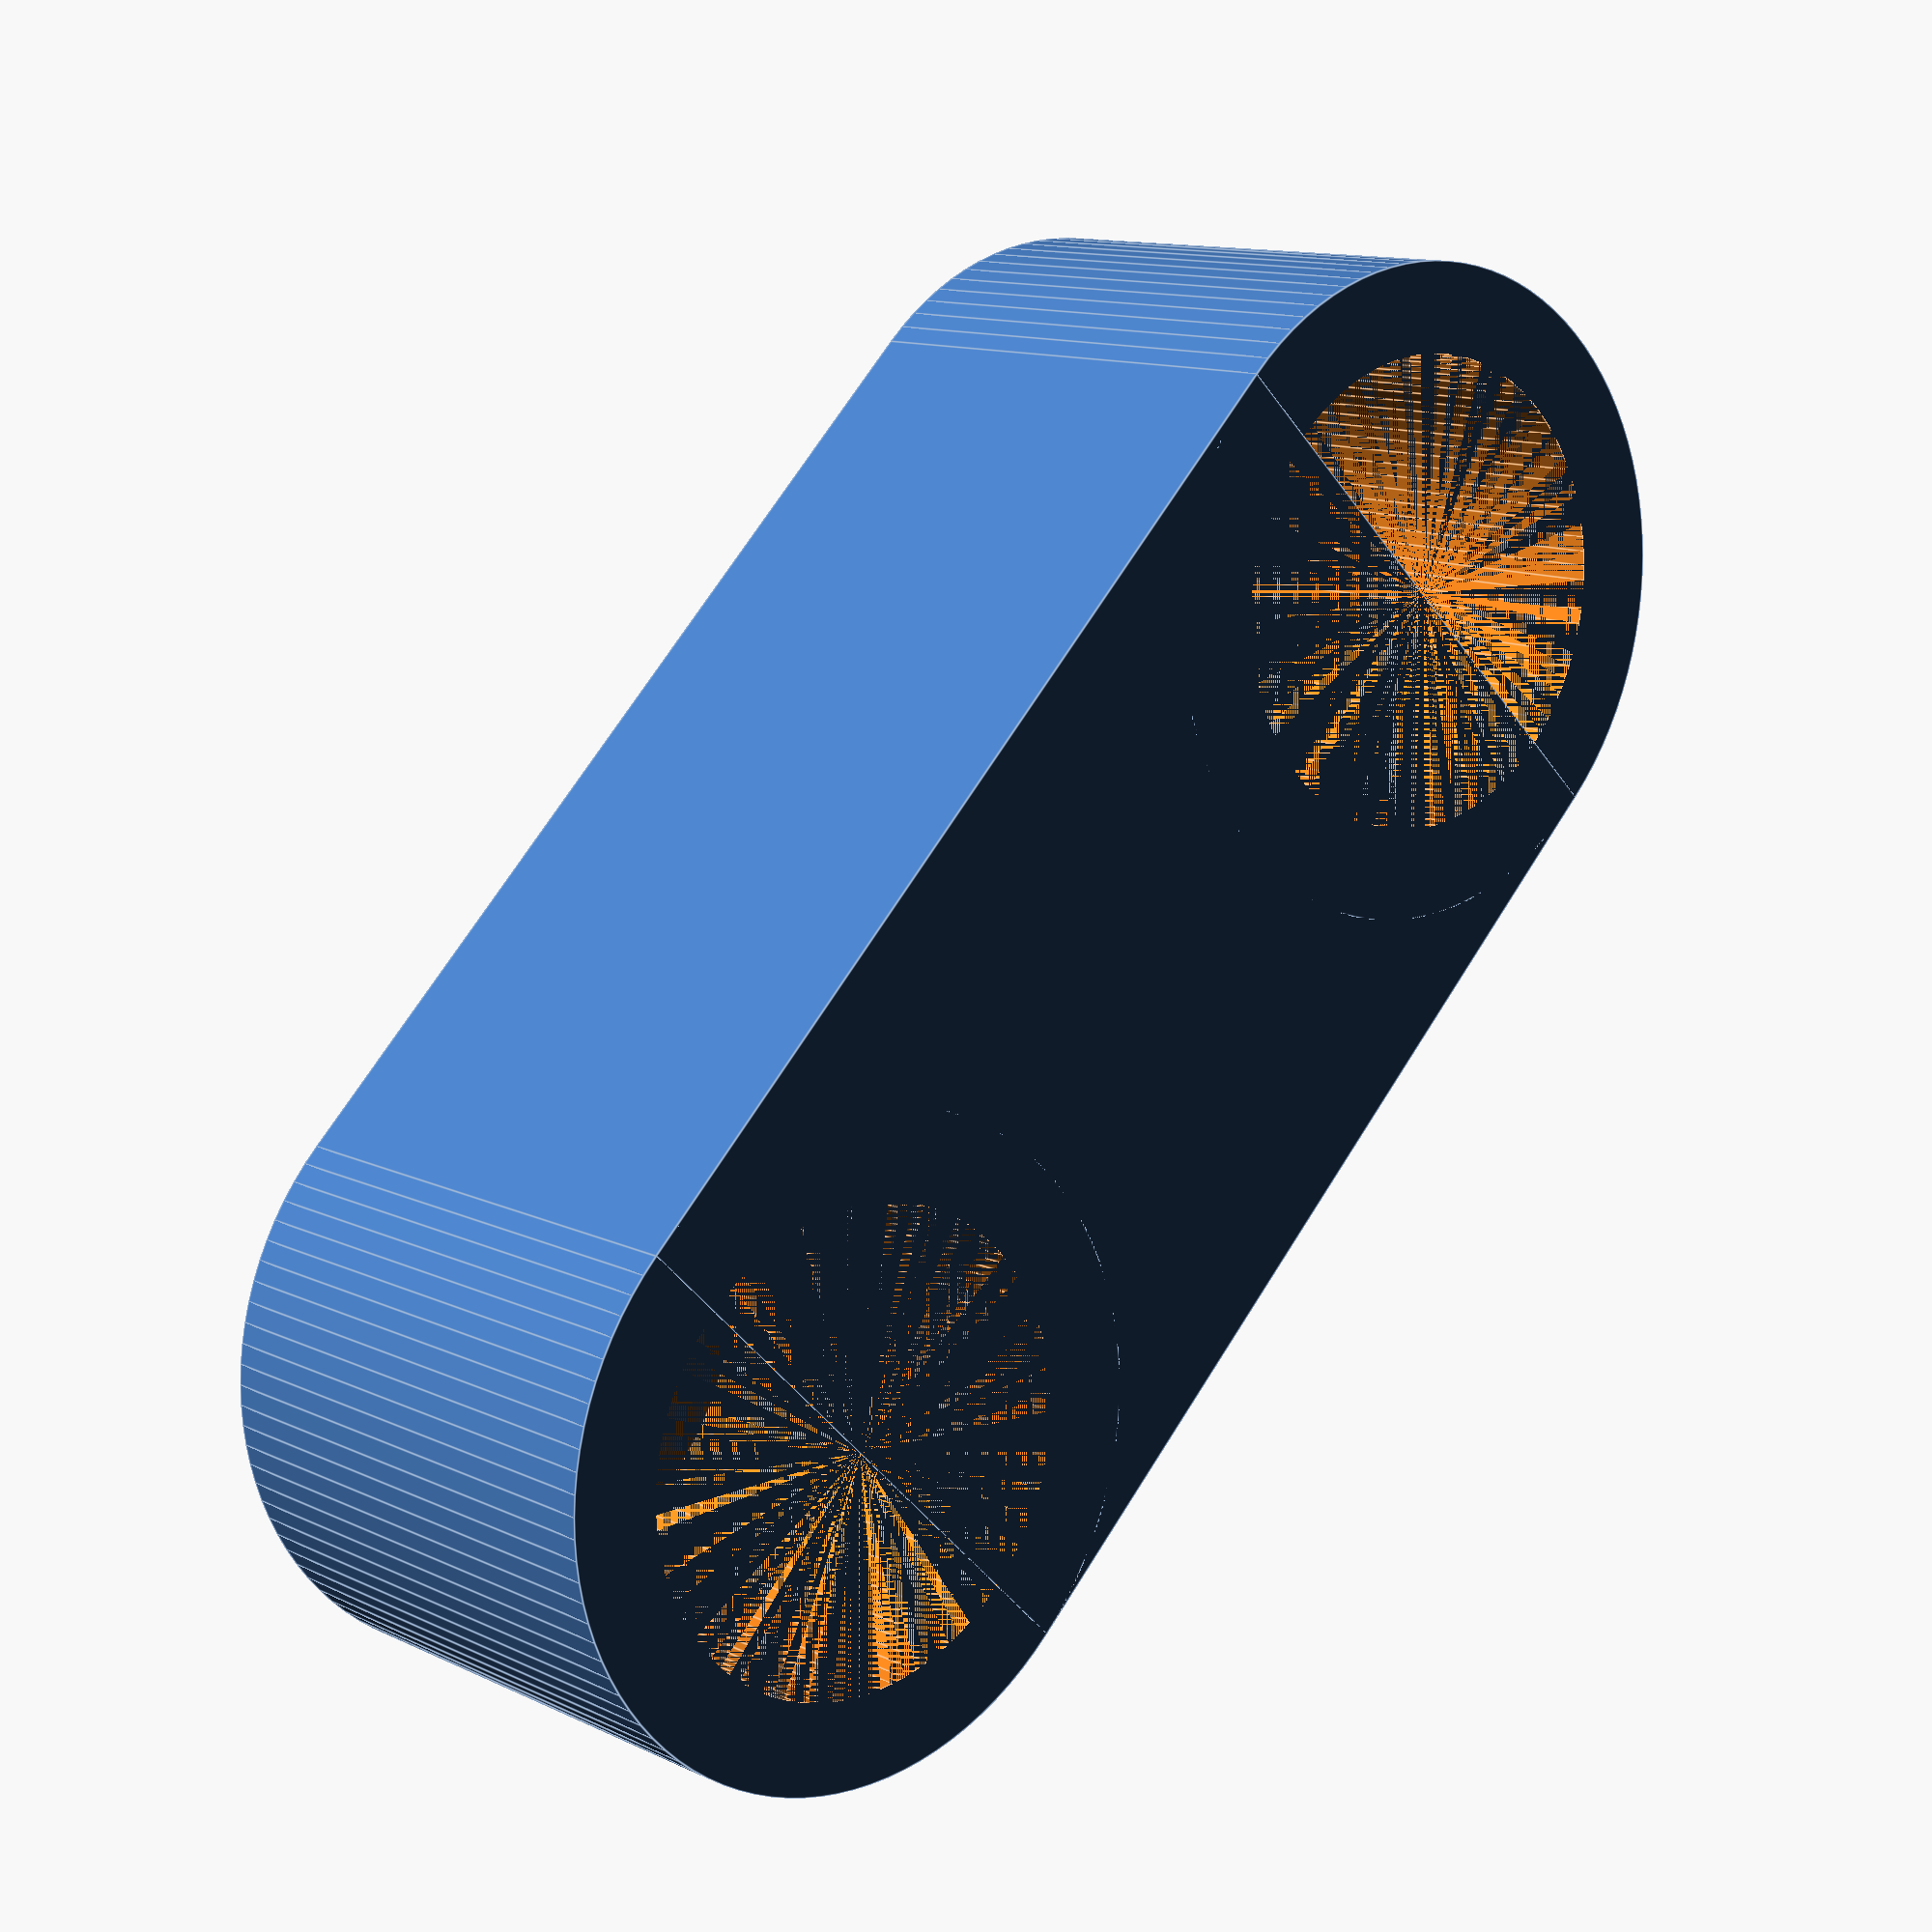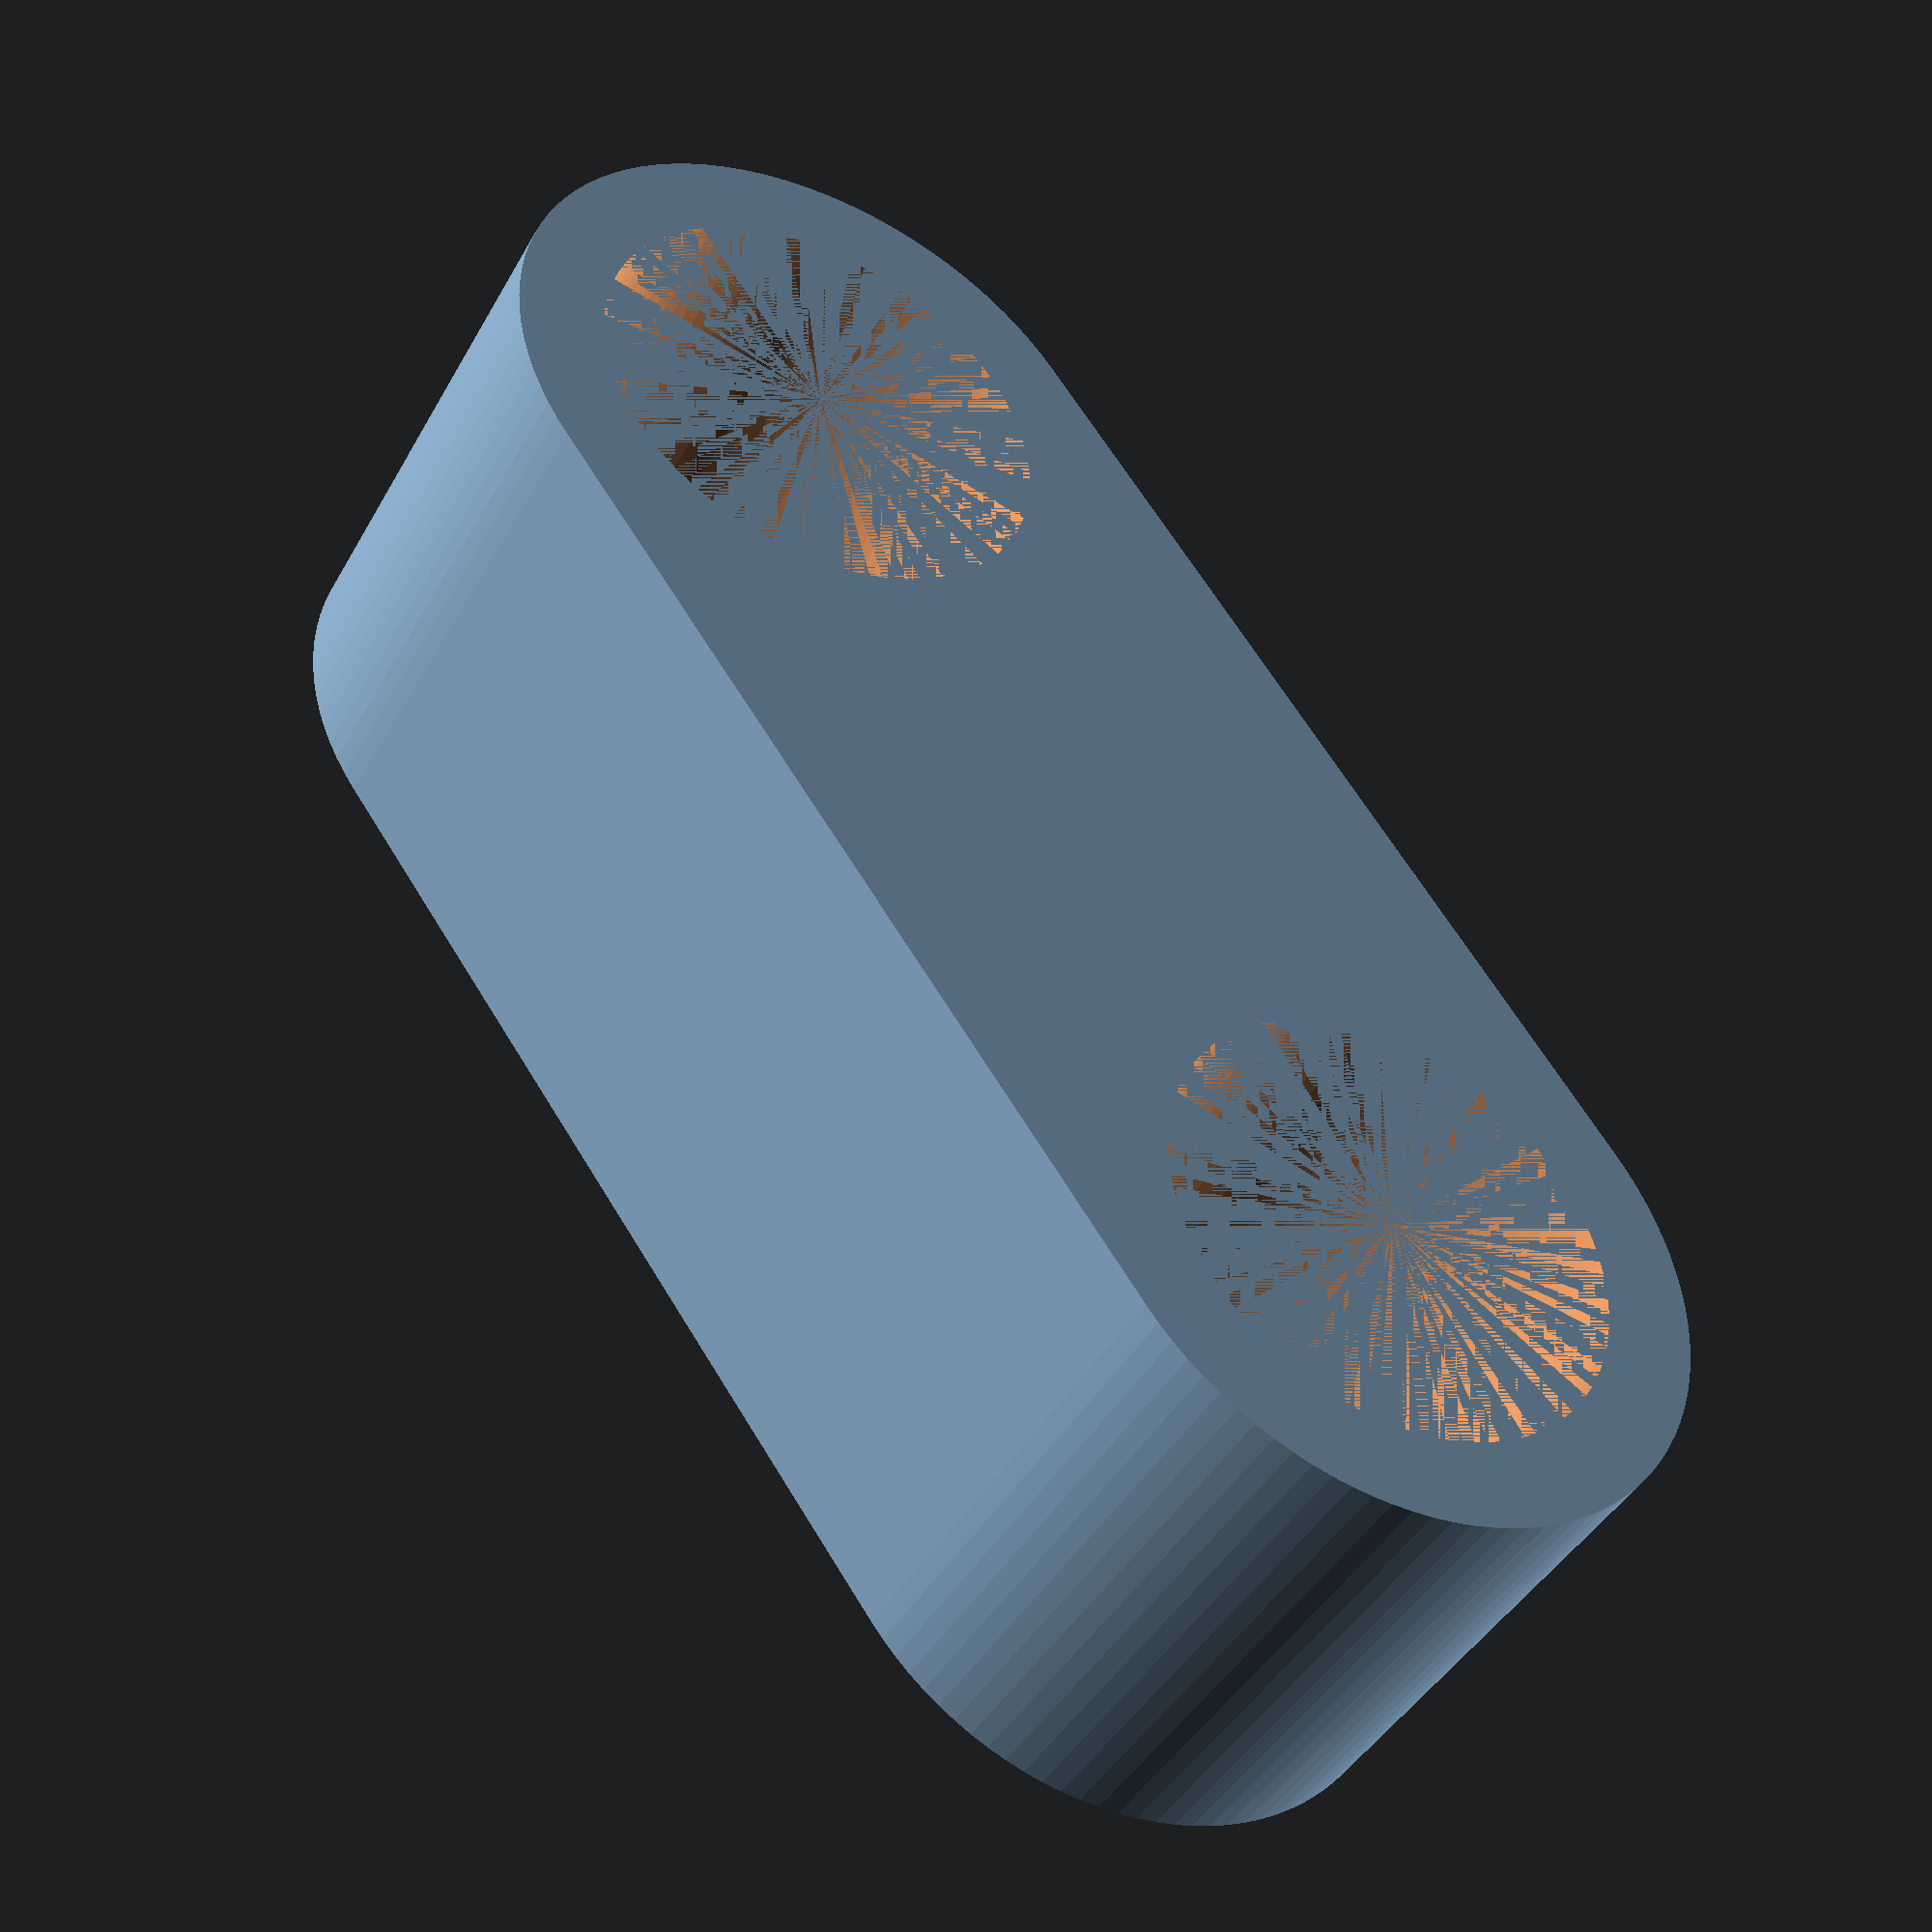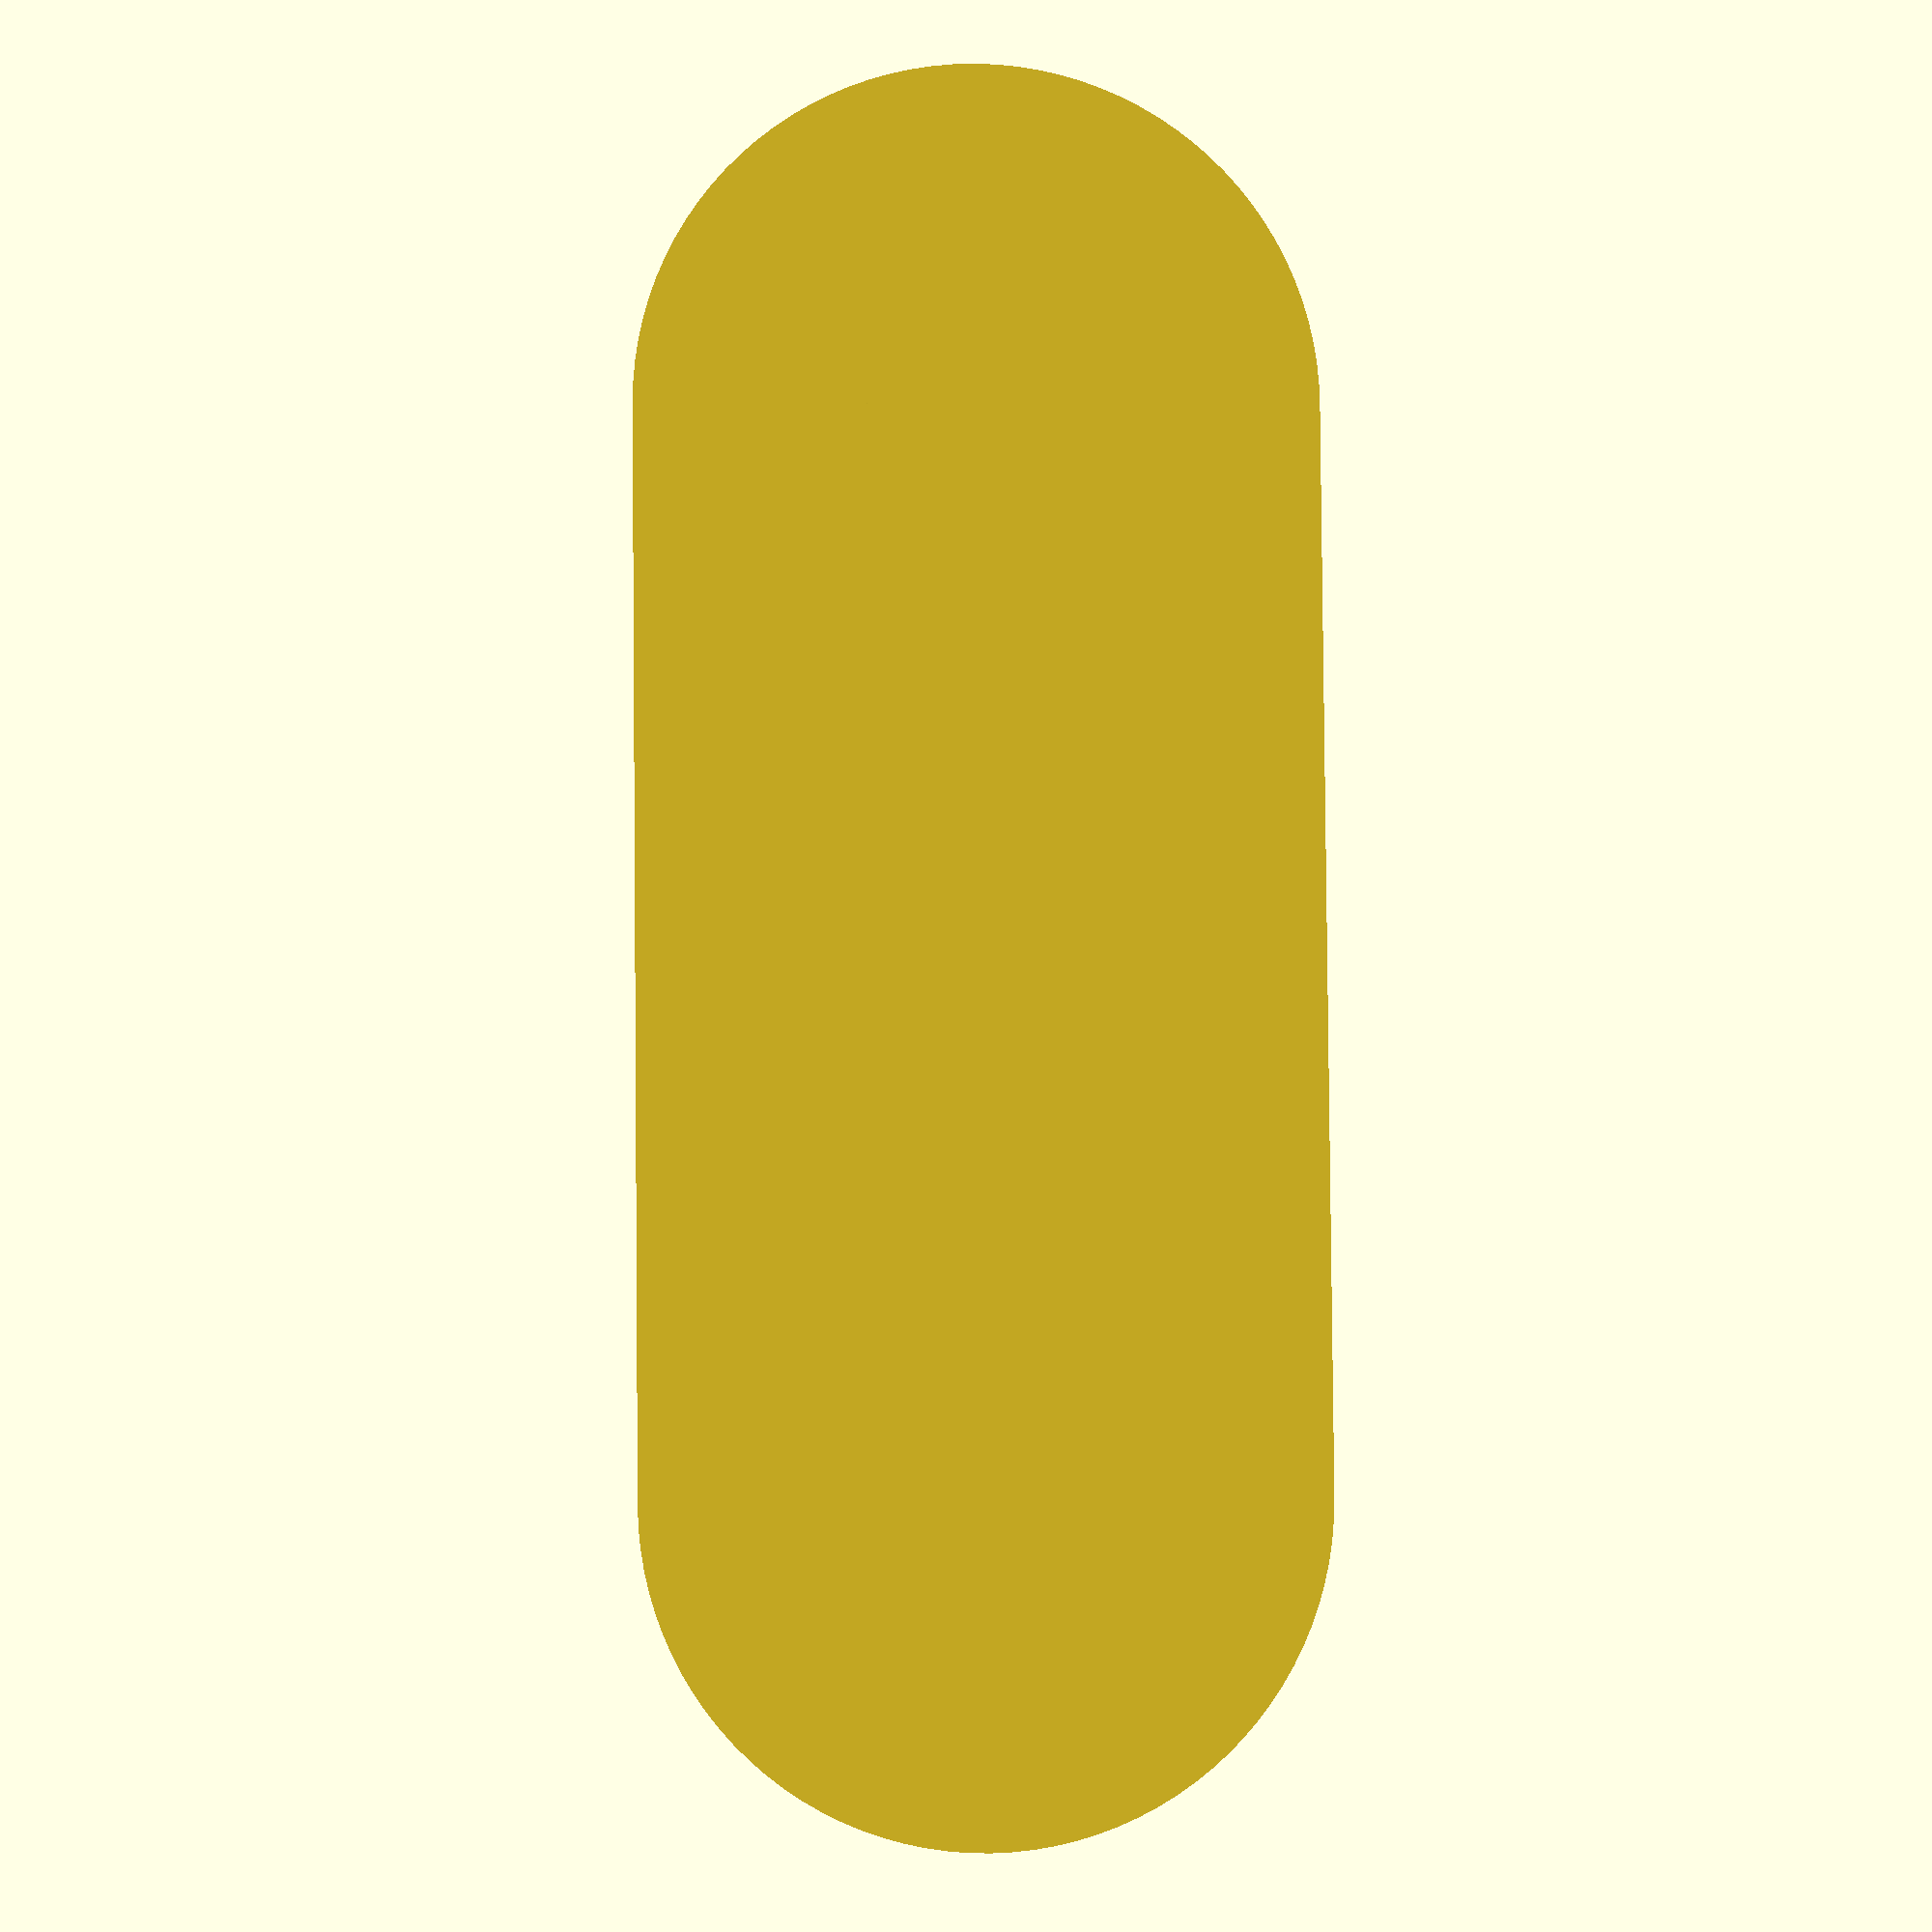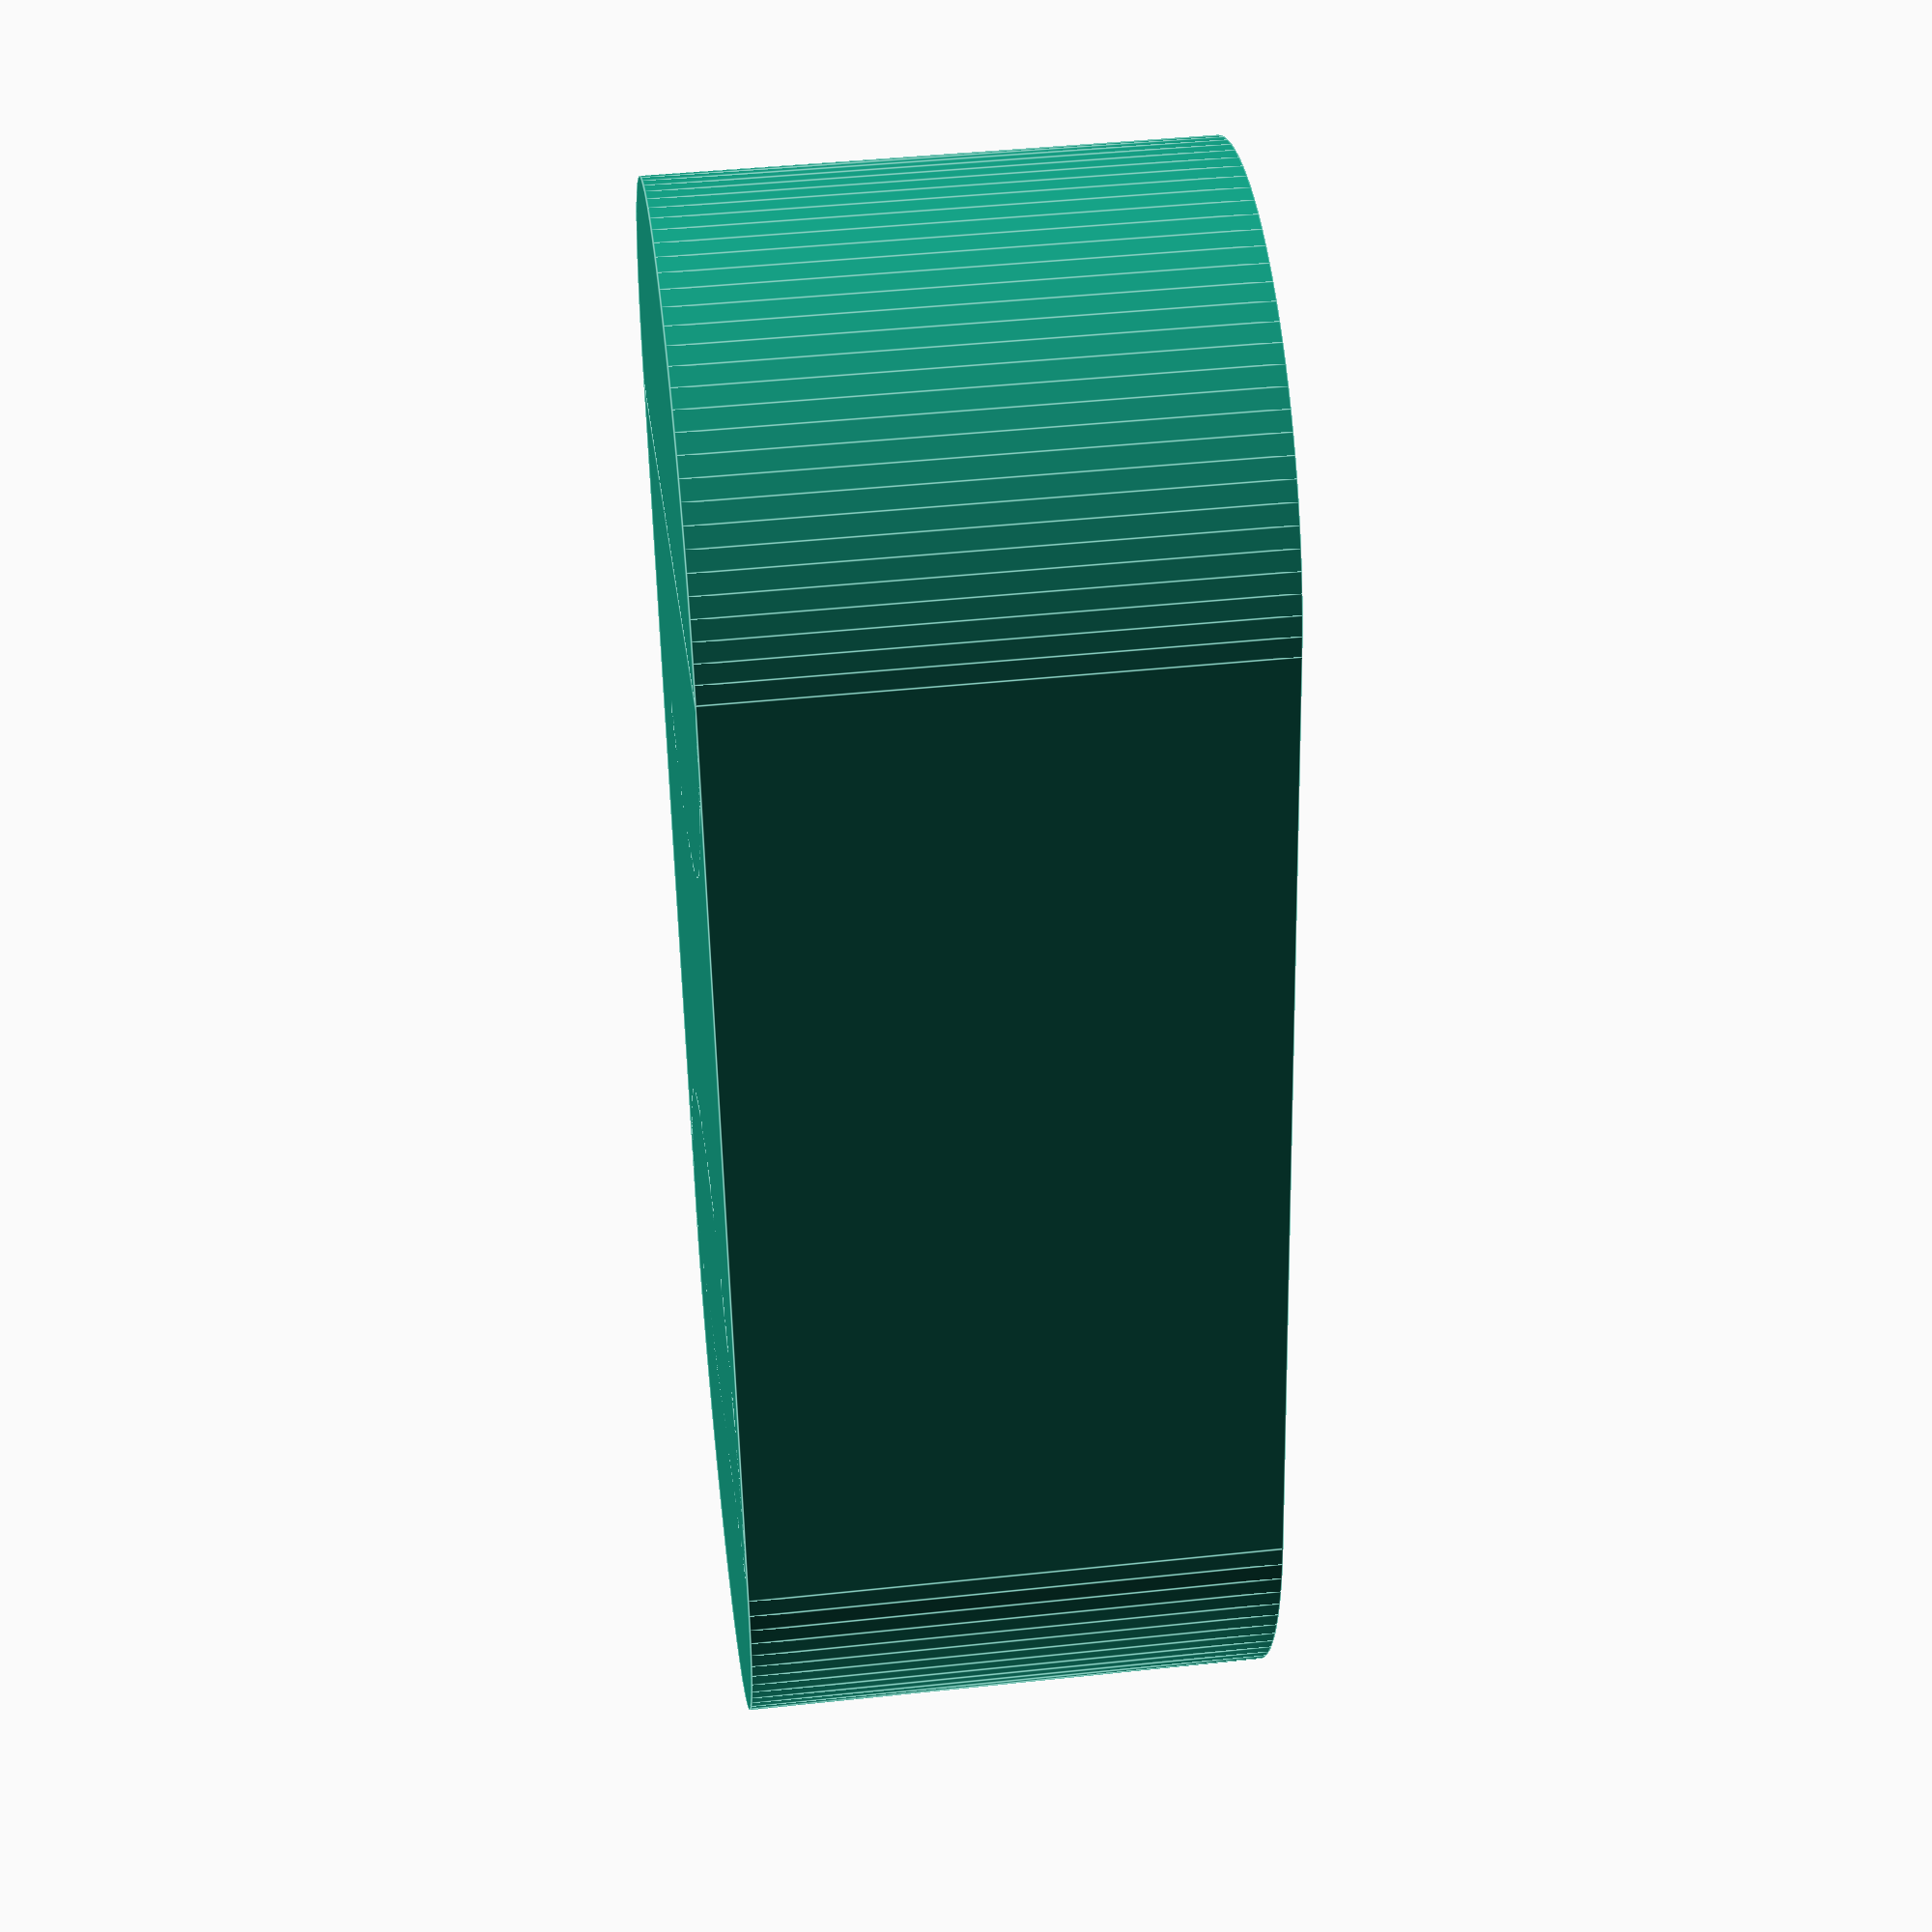
<openscad>
$fn=100;
//bottom part
difference(){
    union(){
        cylinder(h=12, d=14.5);
        translate([23,0,0]) cylinder(h=12, d=14.5);
        translate([0,-7.25,0]) cube([23,14.5,12]);
    }
    
    translate([0,0,1]) cylinder(h=11, d=10.5);
    translate([23,0,1]) cylinder(h=11, d=10.5);
}

</openscad>
<views>
elev=348.4 azim=314.6 roll=319.1 proj=p view=edges
elev=42.8 azim=54.2 roll=332.7 proj=p view=solid
elev=3.5 azim=270.5 roll=176.7 proj=p view=wireframe
elev=317.3 azim=279.0 roll=262.7 proj=p view=edges
</views>
